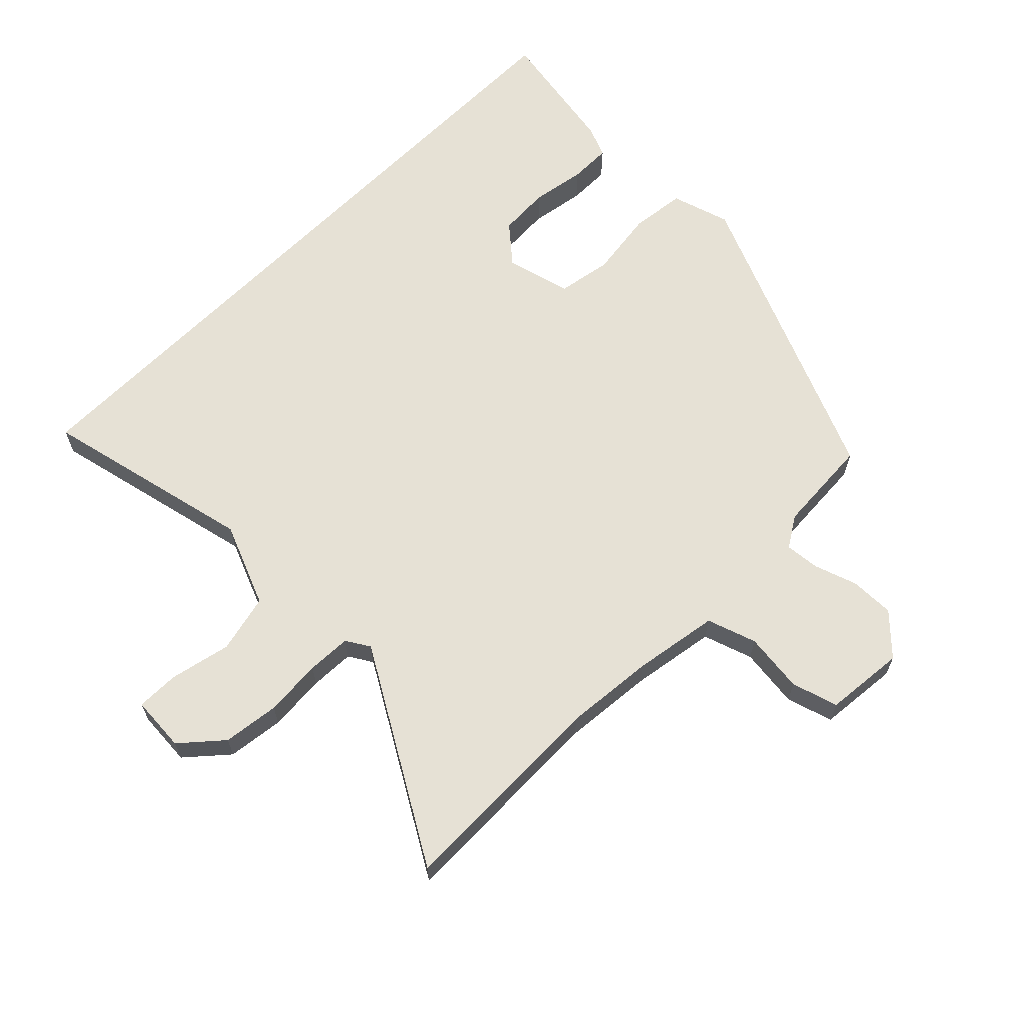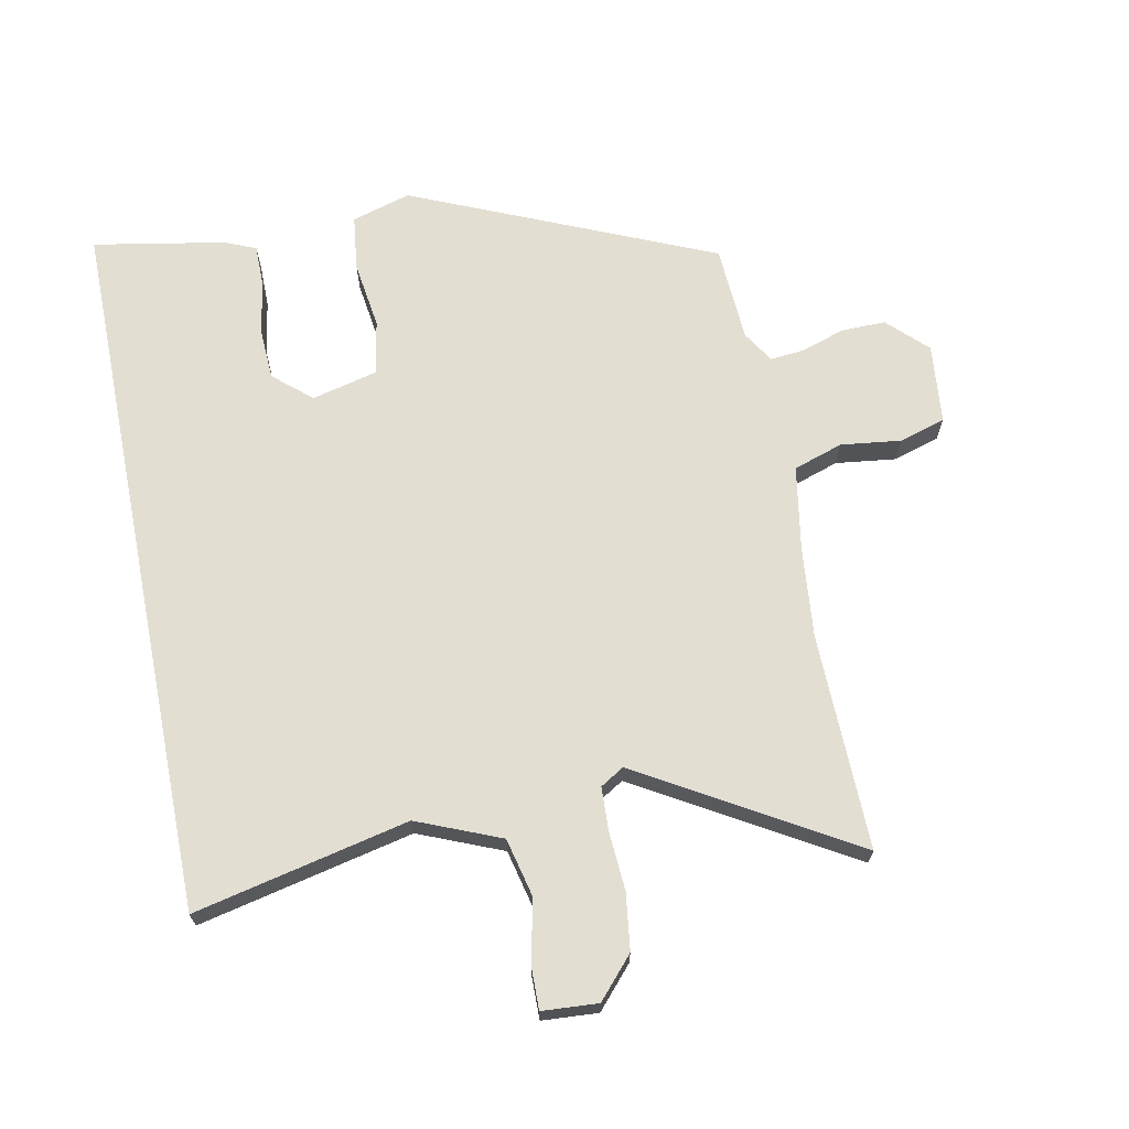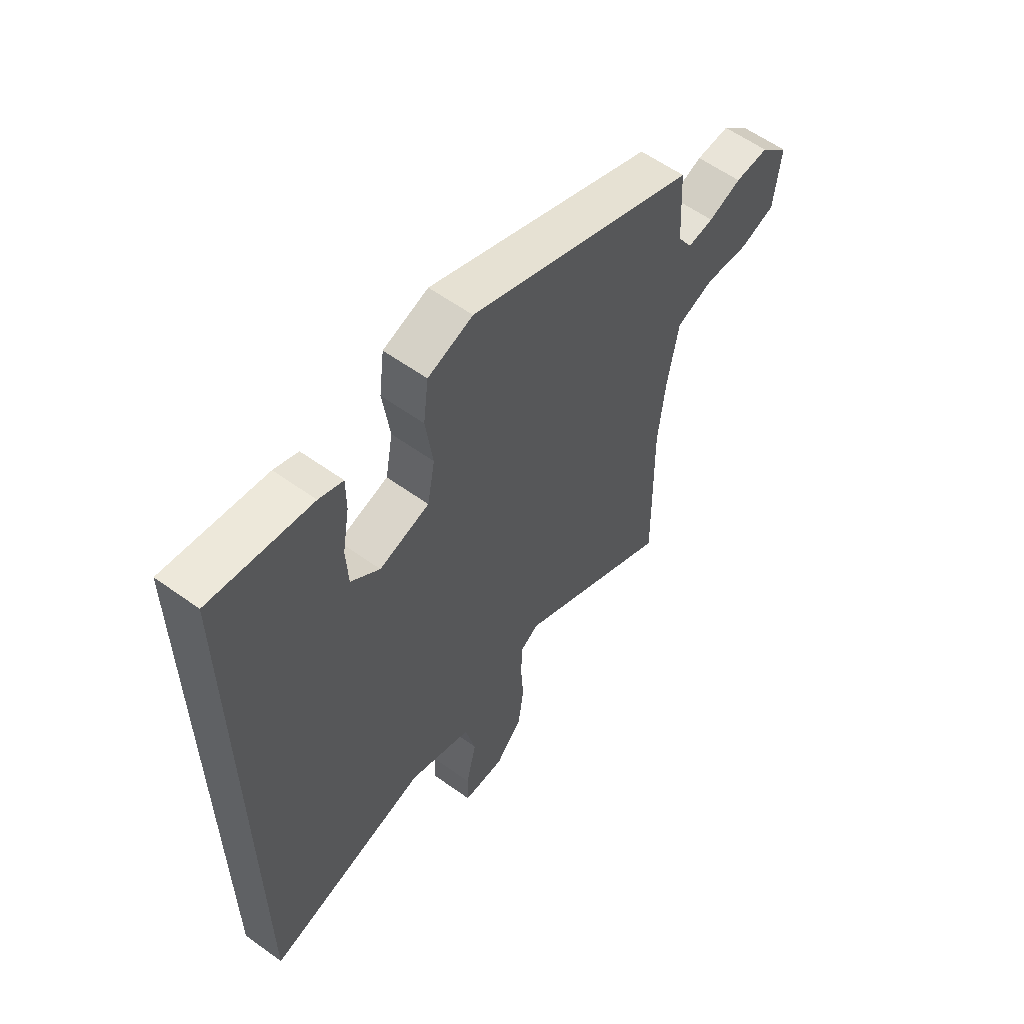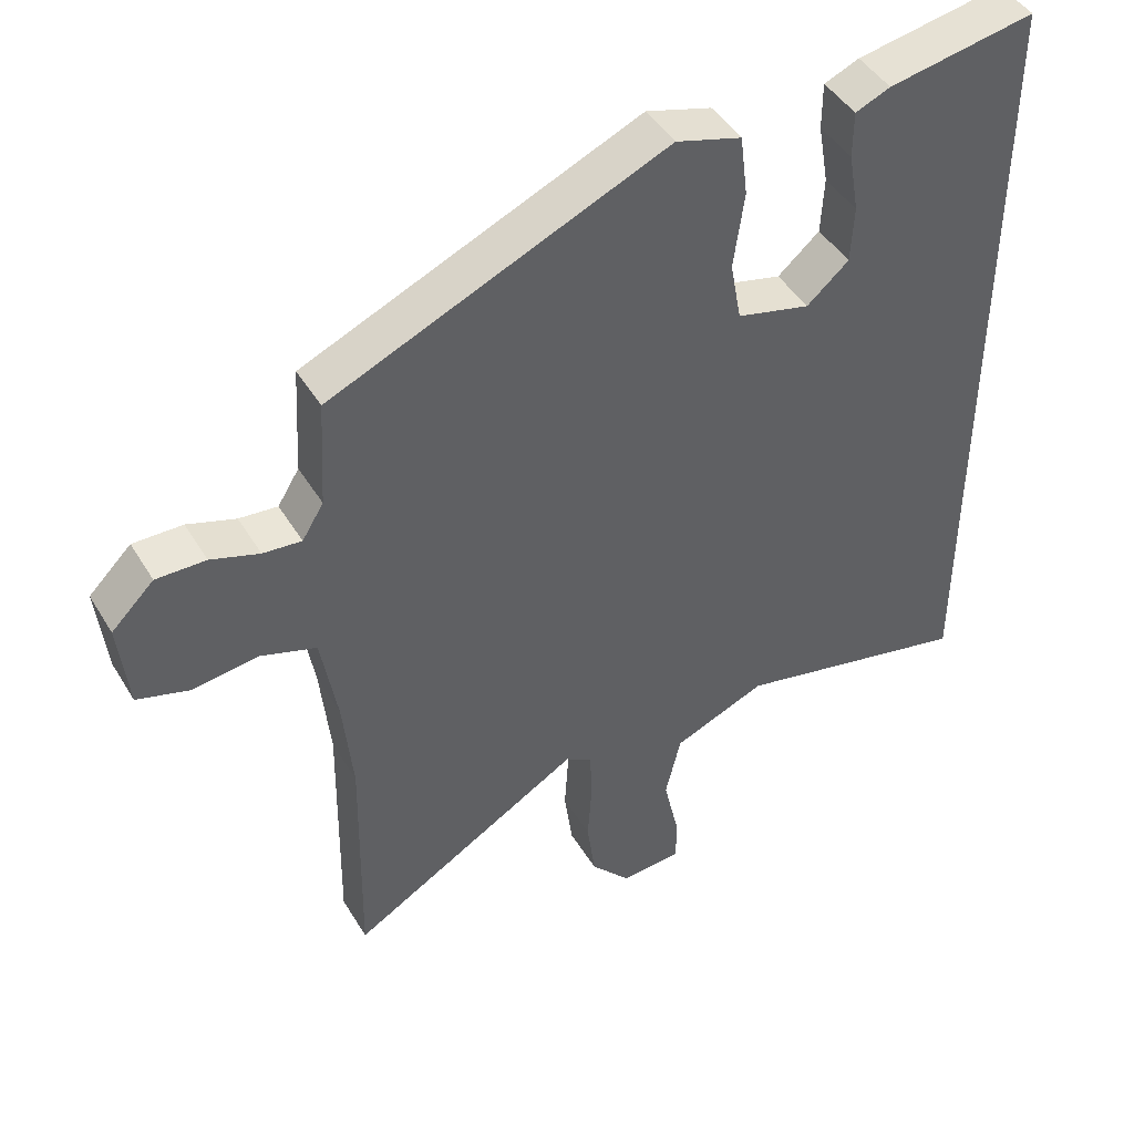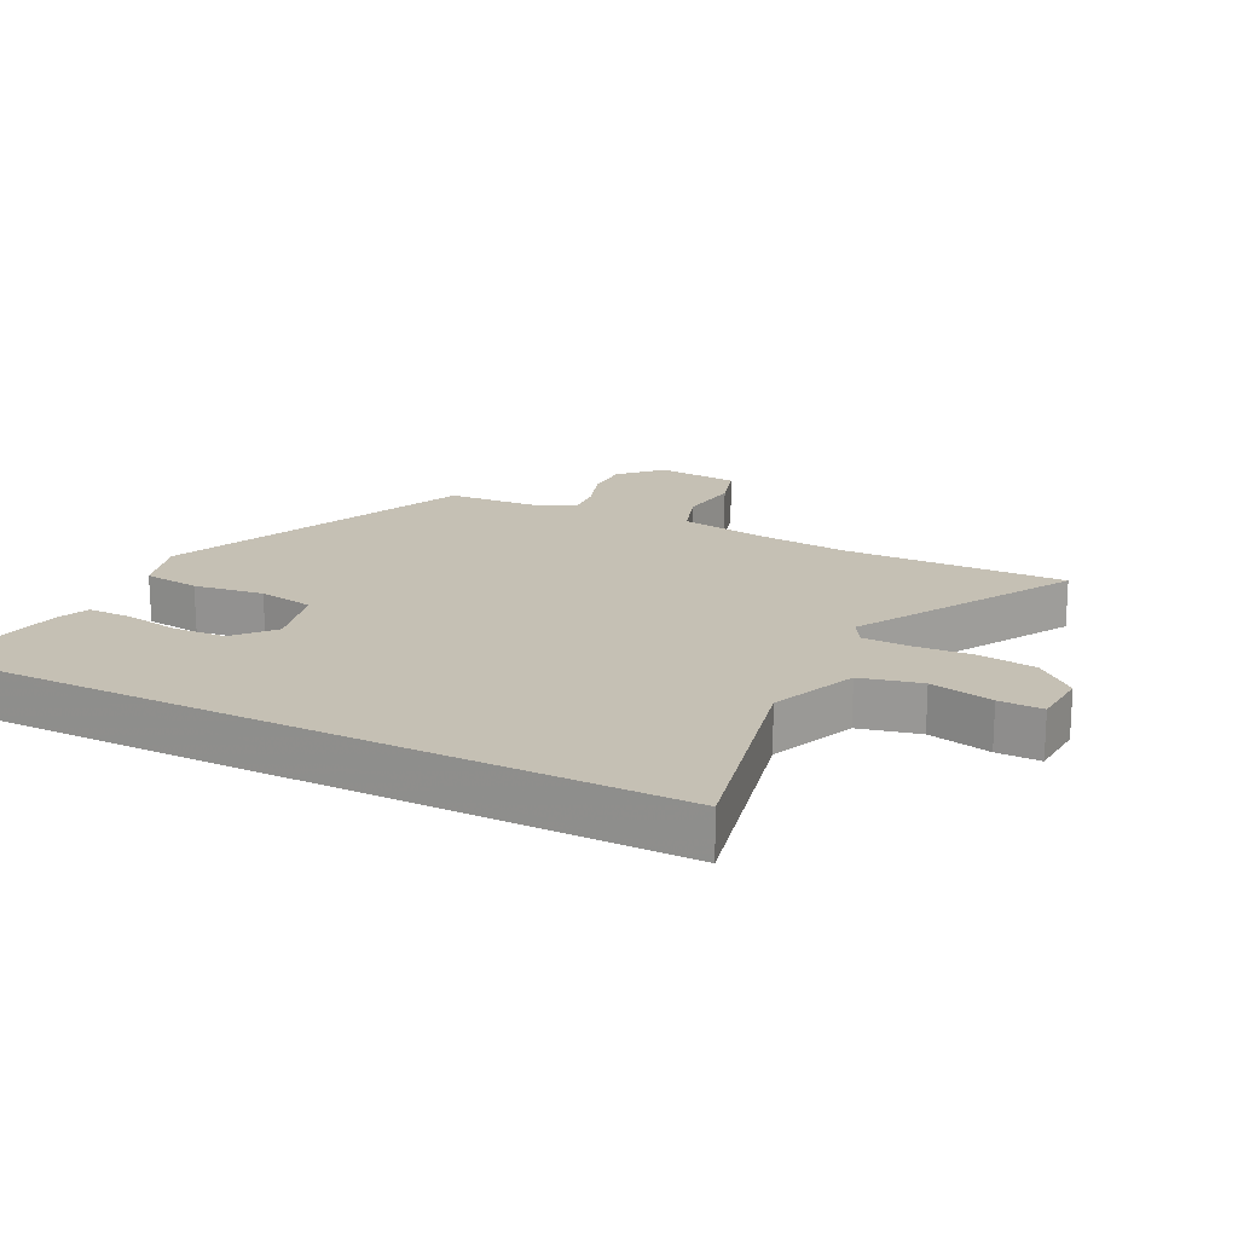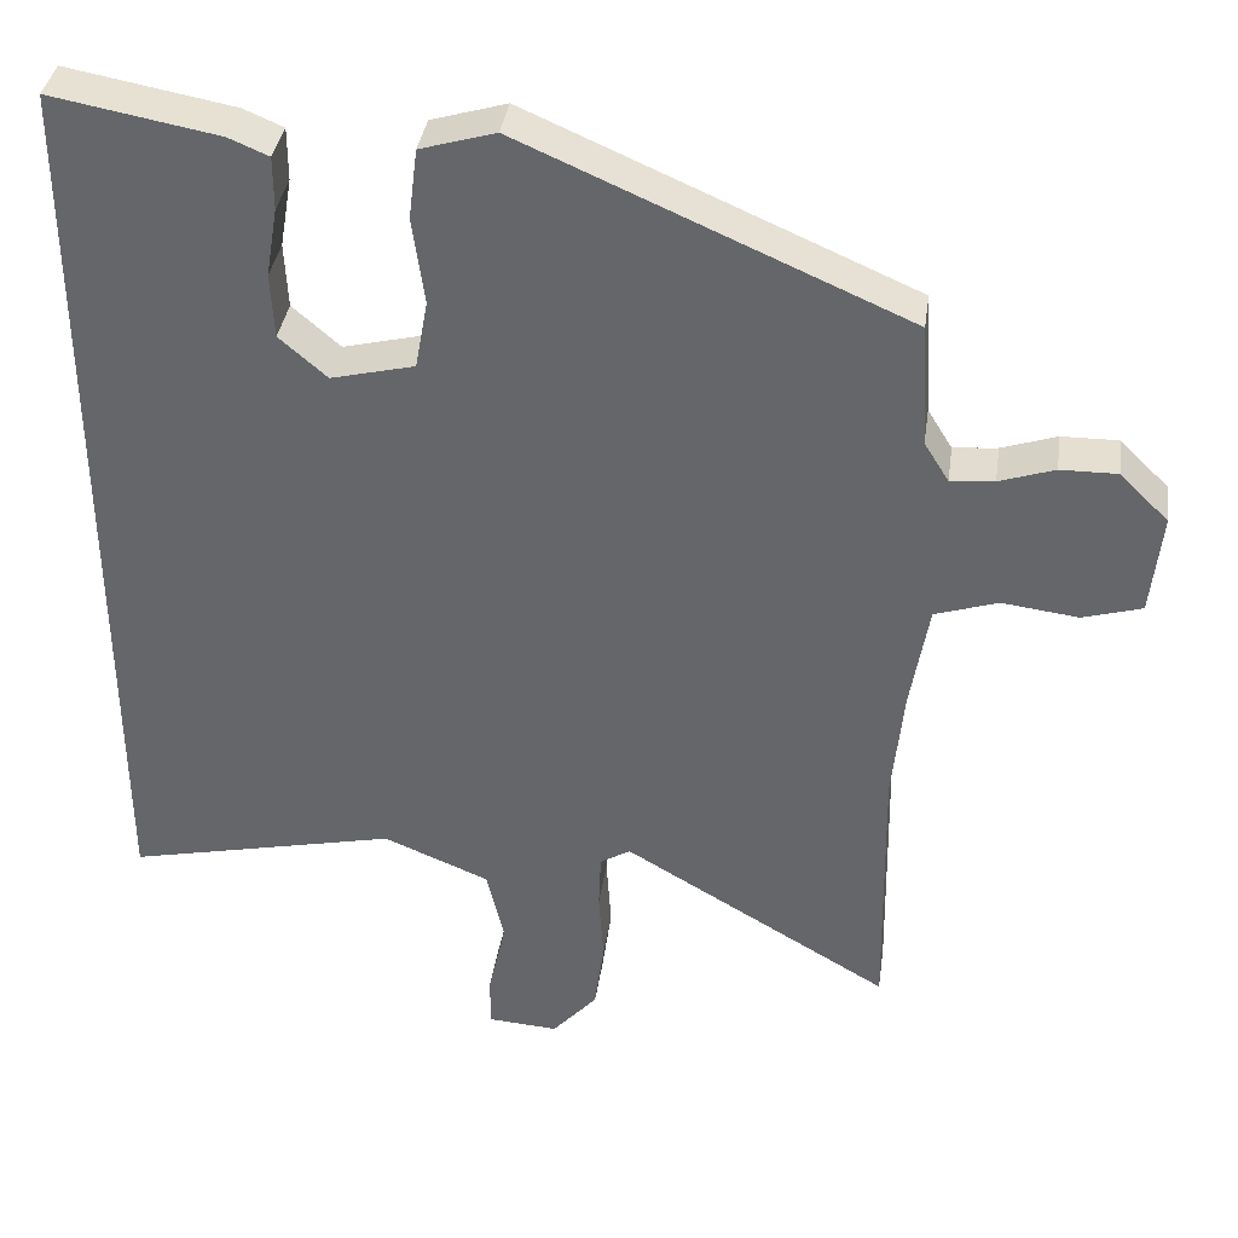
<metadata>
{"format":"obj","ext":"obj","renderer":"f3d","projection":"perspective","resolution":1024,"background":"white","views":[{"elev":64.3,"azim":-135.4,"up":"+Y"},{"elev":67.9,"azim":168.7,"up":"+Y"},{"elev":59.2,"azim":126.5,"up":"+Z"},{"elev":45.2,"azim":-29.4,"up":"+Z"},{"elev":18.4,"azim":116.6,"up":"+Y"},{"elev":37.2,"azim":-171.8,"up":"+Z"}]}
</metadata>
<code>
v 0.5 0.07 -0.594
v 0.158 0.07 -0.518
v 0.025 0.07 -0.573
v 0.003 0.07 -0.667
v 0.025 0.07 -0.765
v 0.026 0.07 -0.833
v -0.063 0.07 -0.839
v -0.12 0.07 -0.775
v -0.132 0.07 -0.685
v -0.126 0.07 -0.593
v -0.129 0.07 -0.522
v -0.167 0.07 -0.499
v -0.503 0.07 -0.697
v -0.497 0.07 -0.352
v -0.511 0.07 -0.208
v -0.534 0.07 -0.072
v -0.613 0.07 -0.046
v -0.709 0.07 -0.058
v -0.783 0.07 -0.036
v -0.796 0.07 0.092
v -0.735 0.07 0.152
v -0.664 0.07 0.151
v -0.595 0.07 0.128
v -0.54 0.07 0.123
v -0.509 0.07 0.173
v -0.5 0.07 0.328
v -0.02 0.07 0.536
v 0.074 0.07 0.508
v 0.085 0.07 0.42
v 0.07 0.07 0.311
v 0.086 0.07 0.224
v 0.191 0.07 0.198
v 0.251 0.07 0.25
v 0.255 0.07 0.332
v 0.24 0.07 0.419
v 0.24 0.07 0.486
v 0.29 0.07 0.507
v 0.5 0.07 0.545
v 0.5 0 -0.594
v 0.158 0 -0.518
v 0.025 0 -0.573
v 0.003 0 -0.667
v 0.025 0 -0.765
v 0.026 0 -0.833
v -0.063 0 -0.839
v -0.12 0 -0.775
v -0.132 0 -0.685
v -0.126 0 -0.593
v -0.129 0 -0.522
v -0.167 0 -0.499
v -0.503 0 -0.697
v -0.497 0 -0.352
v -0.511 0 -0.208
v -0.534 0 -0.072
v -0.613 0 -0.046
v -0.709 0 -0.058
v -0.783 0 -0.036
v -0.796 0 0.092
v -0.735 0 0.152
v -0.664 0 0.151
v -0.595 0 0.128
v -0.54 0 0.123
v -0.509 0 0.173
v -0.5 0 0.328
v -0.02 0 0.536
v 0.074 0 0.508
v 0.085 0 0.42
v 0.07 0 0.311
v 0.086 0 0.224
v 0.191 0 0.198
v 0.251 0 0.25
v 0.255 0 0.332
v 0.24 0 0.419
v 0.24 0 0.486
v 0.29 0 0.507
v 0.5 0 0.545
f 37 38 1 2
f 34 35 36 37
f 33 34 37
f 33 37 2
f 32 33 2 3
f 31 32 3 4
f 30 31 4
f 27 28 29 30
f 25 26 27 30
f 24 25 30 4
f 23 24 4
f 17 18 19 20
f 16 17 20 21
f 12 13 14
f 12 14 15
f 11 12 15 16
f 7 8 9 10
f 7 10 11
f 6 7 11
f 5 6 11
f 4 5 11
f 16 21 22 23
f 4 11 16 23
f 40 39 76 75
f 75 74 73 72
f 75 72 71
f 40 75 71
f 41 40 71 70
f 42 41 70 69
f 42 69 68
f 68 67 66 65
f 68 65 64 63
f 42 68 63 62
f 42 62 61
f 58 57 56 55
f 59 58 55 54
f 52 51 50
f 53 52 50
f 54 53 50 49
f 48 47 46 45
f 49 48 45
f 49 45 44
f 49 44 43
f 49 43 42
f 61 60 59 54
f 61 54 49 42
f 1 39 40 2
f 2 40 41 3
f 3 41 42 4
f 4 42 43 5
f 5 43 44 6
f 6 44 45 7
f 7 45 46 8
f 8 46 47 9
f 9 47 48 10
f 10 48 49 11
f 11 49 50 12
f 12 50 51 13
f 13 51 52 14
f 14 52 53 15
f 15 53 54 16
f 16 54 55 17
f 17 55 56 18
f 18 56 57 19
f 19 57 58 20
f 20 58 59 21
f 21 59 60 22
f 22 60 61 23
f 23 61 62 24
f 24 62 63 25
f 25 63 64 26
f 26 64 65 27
f 27 65 66 28
f 28 66 67 29
f 29 67 68 30
f 30 68 69 31
f 31 69 70 32
f 32 70 71 33
f 33 71 72 34
f 34 72 73 35
f 35 73 74 36
f 36 74 75 37
f 37 75 76 38
f 38 76 39 1

</code>
